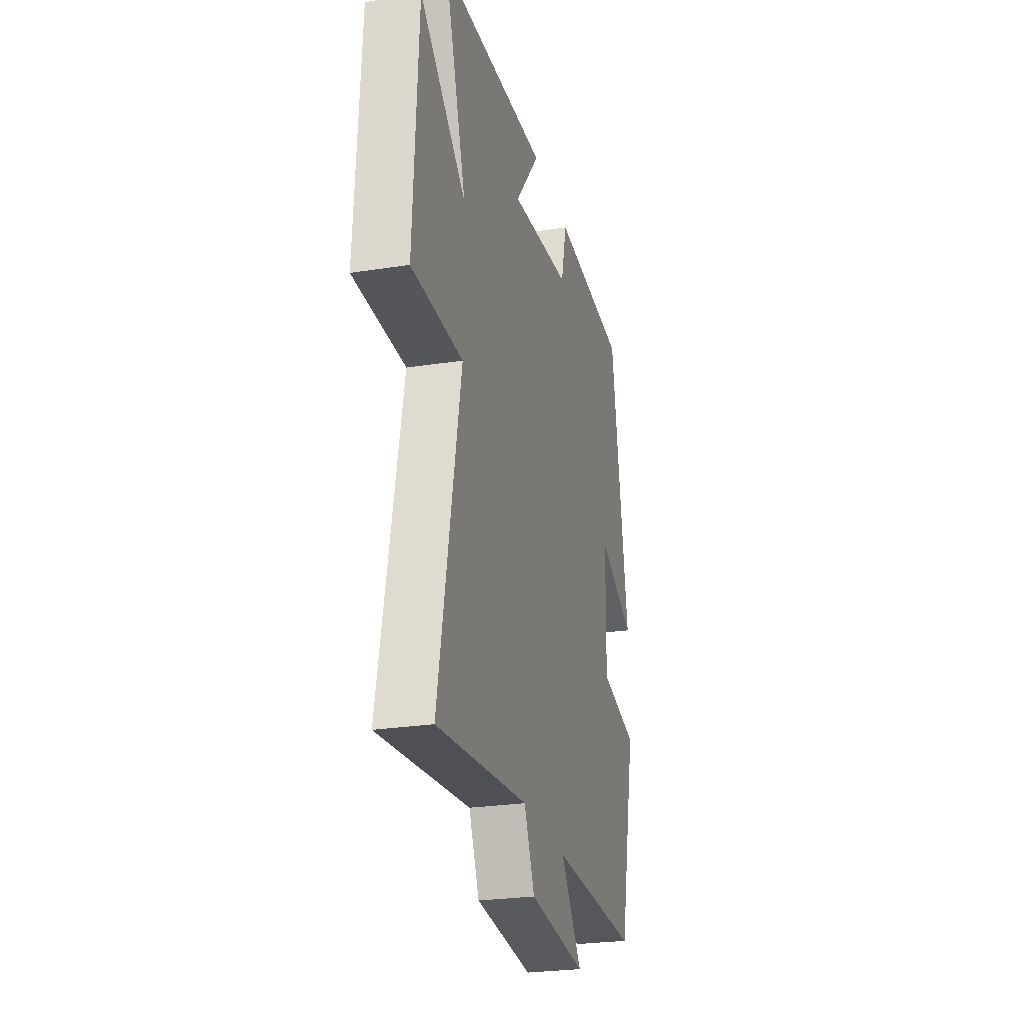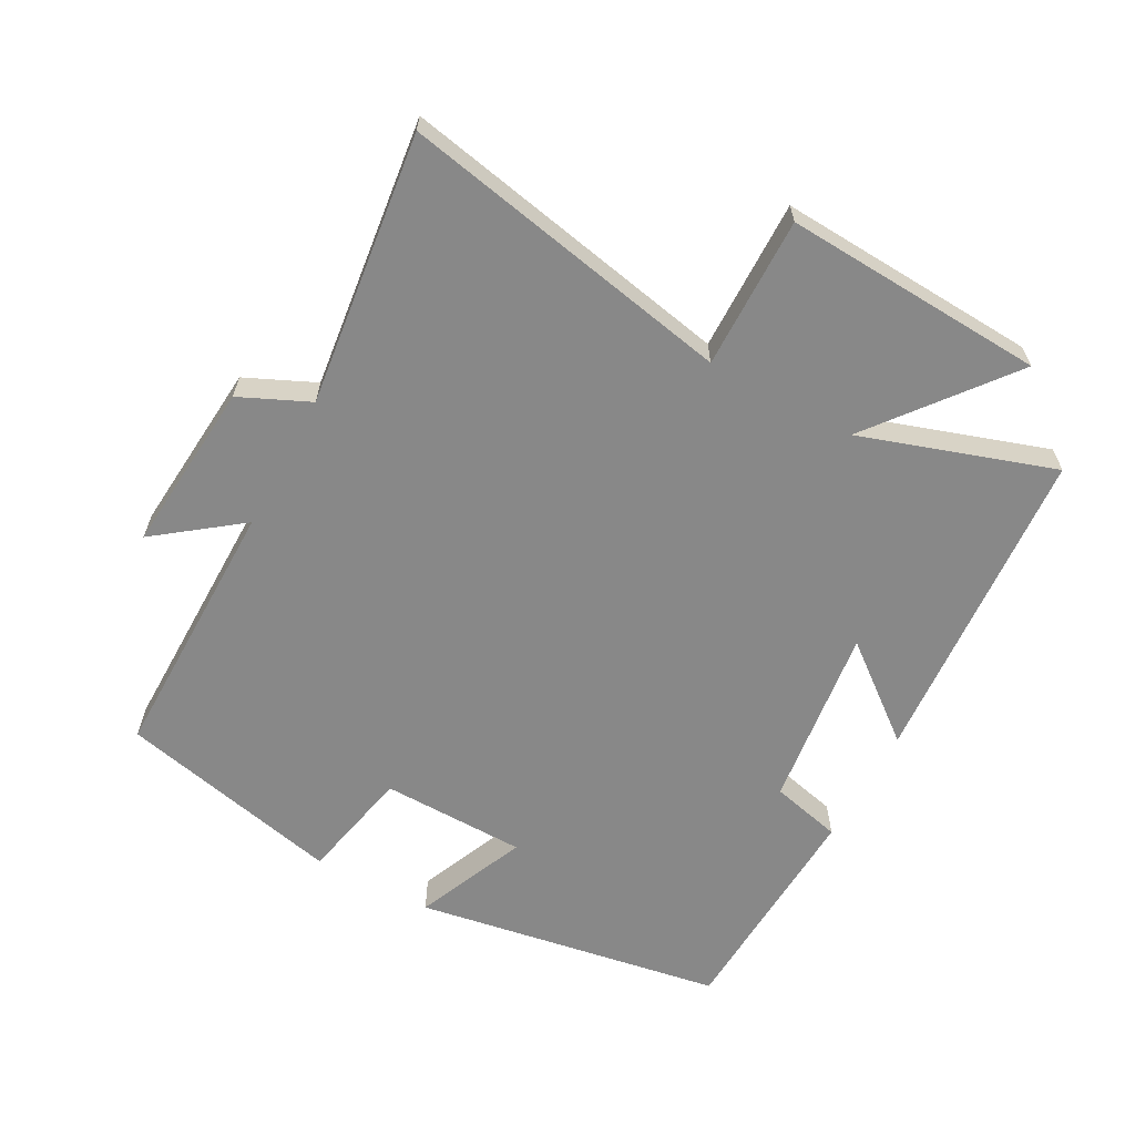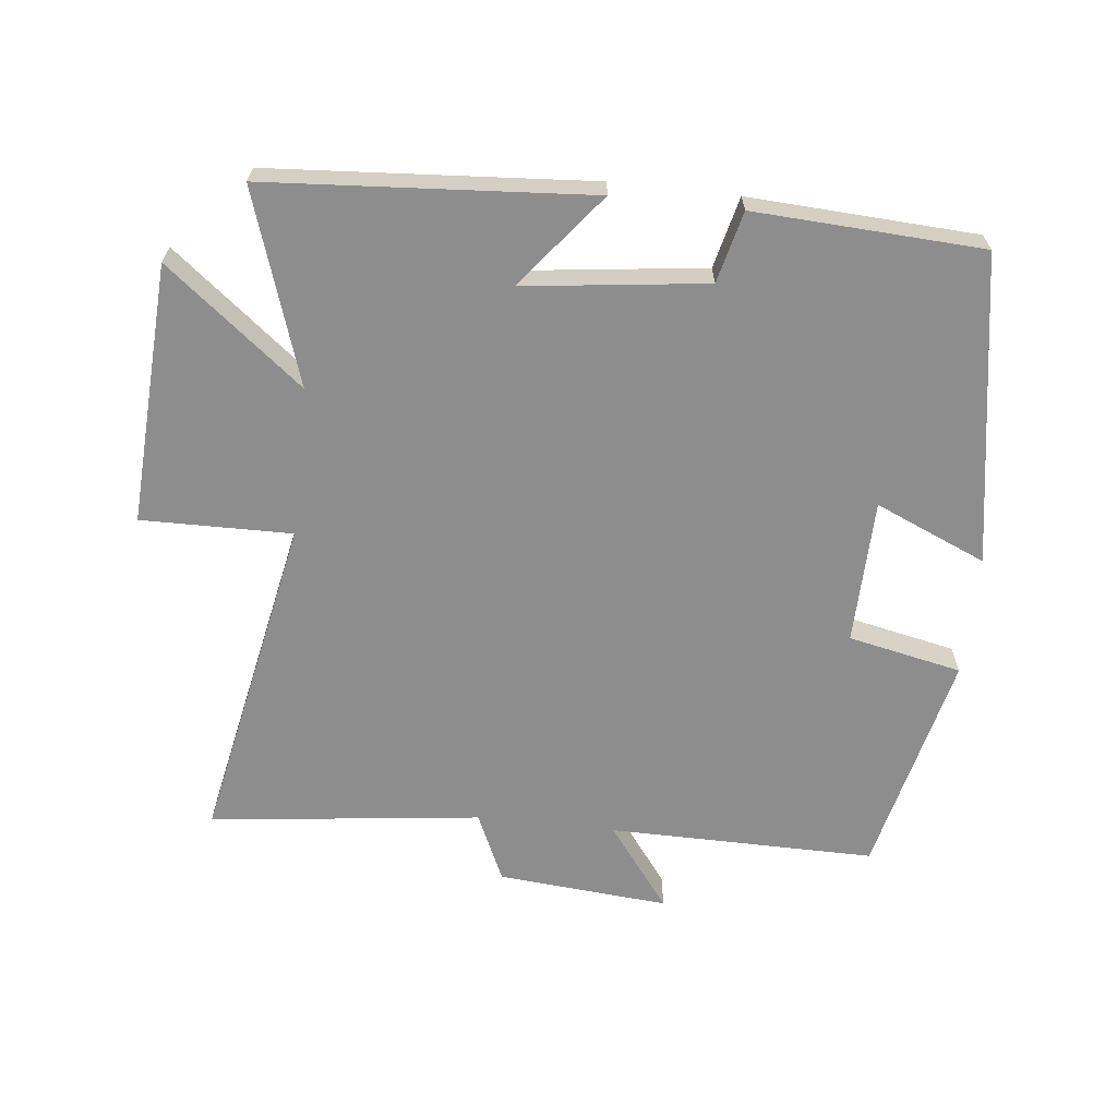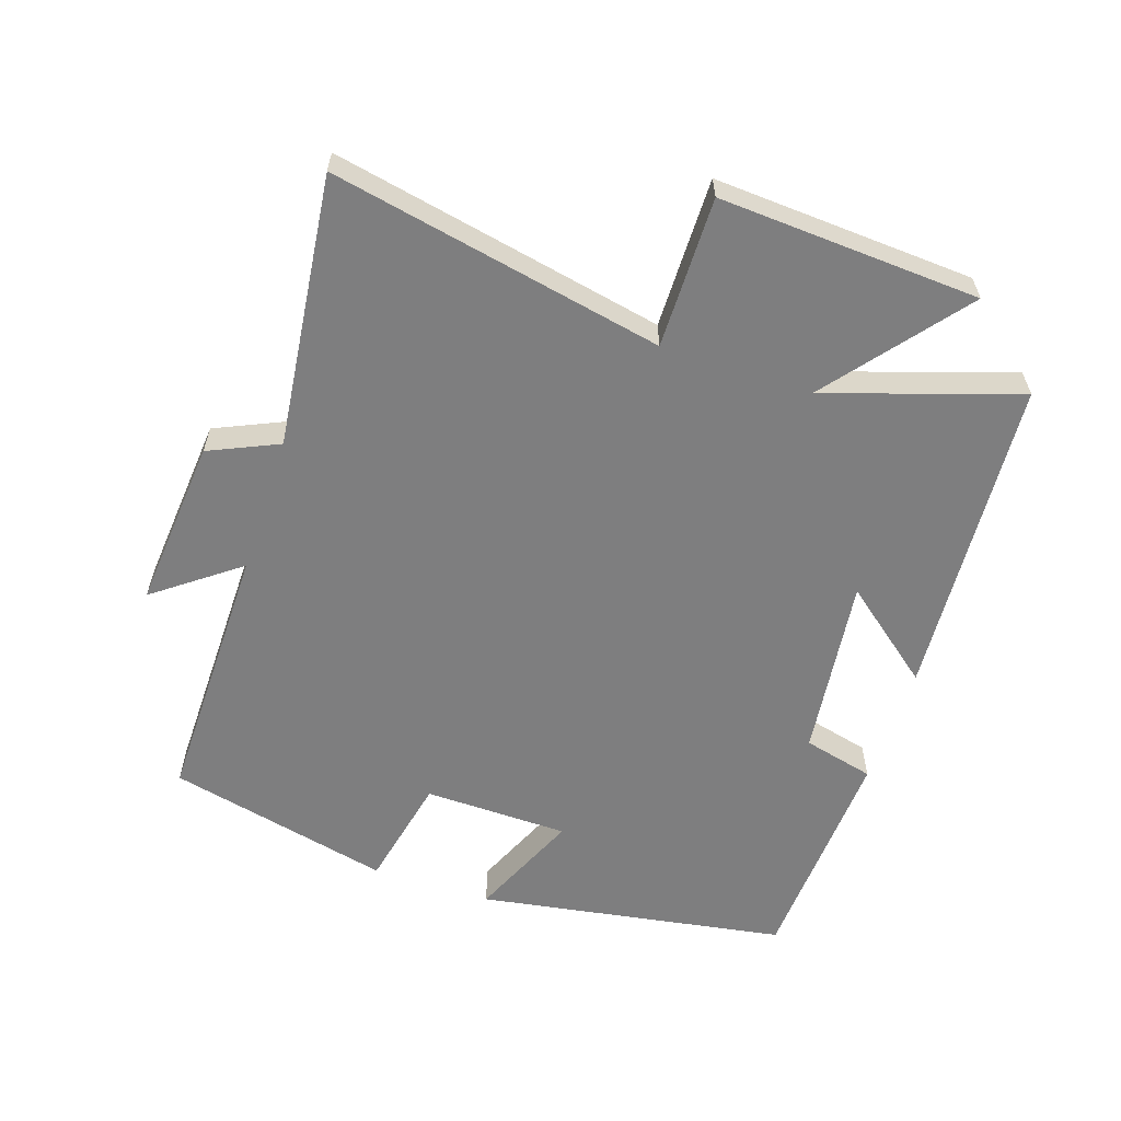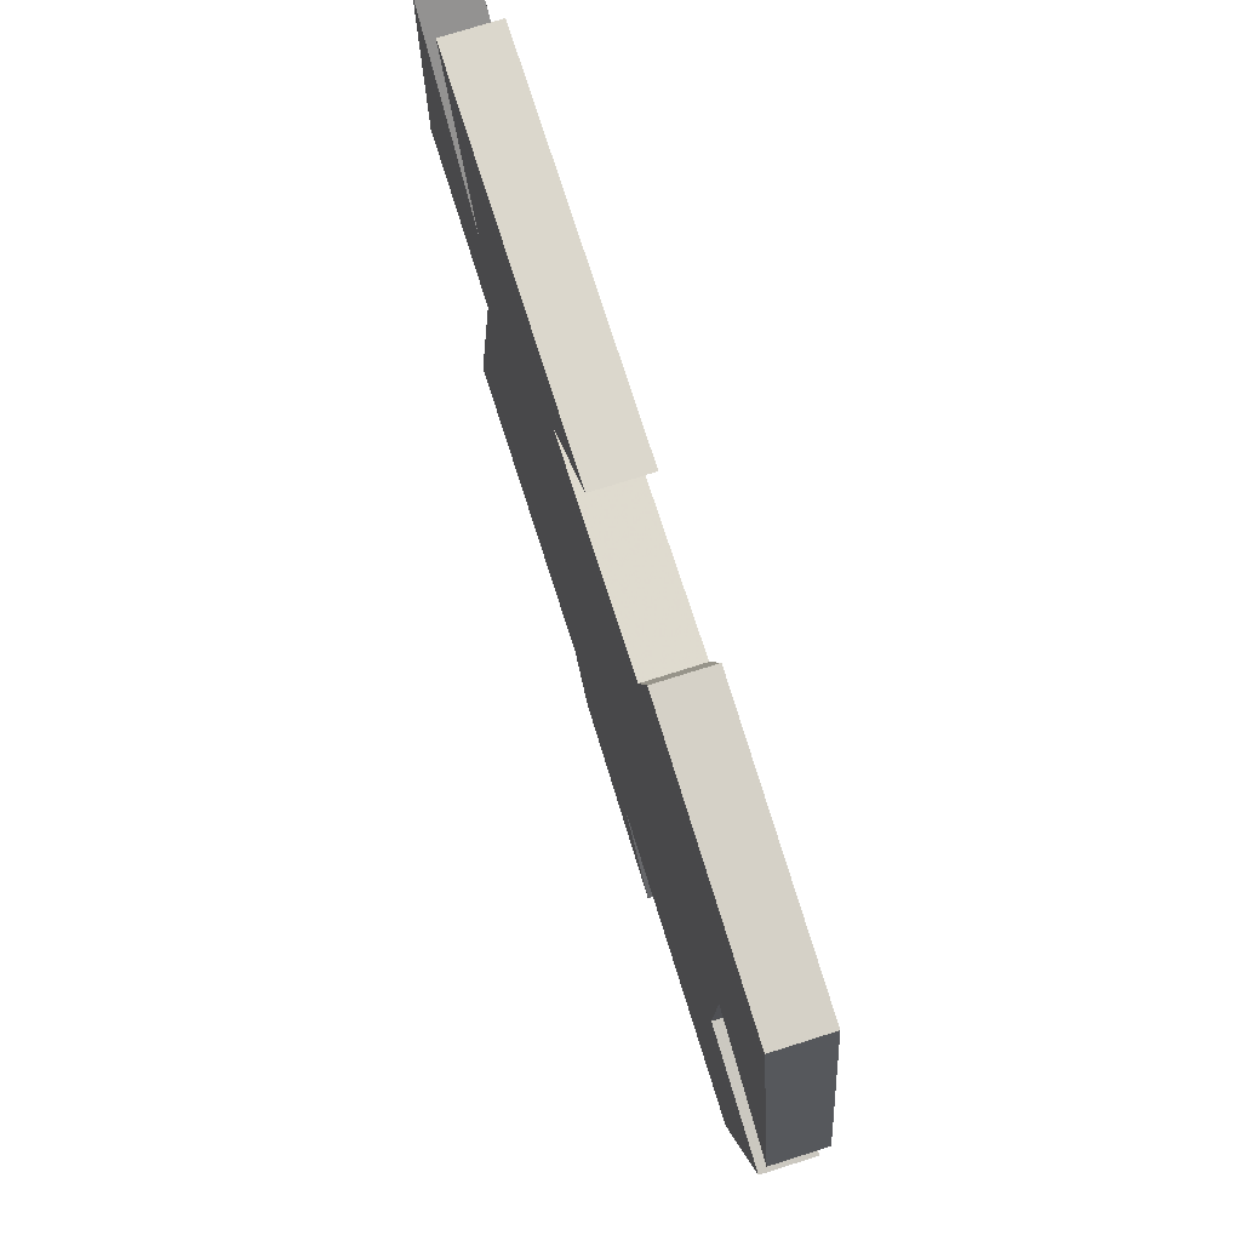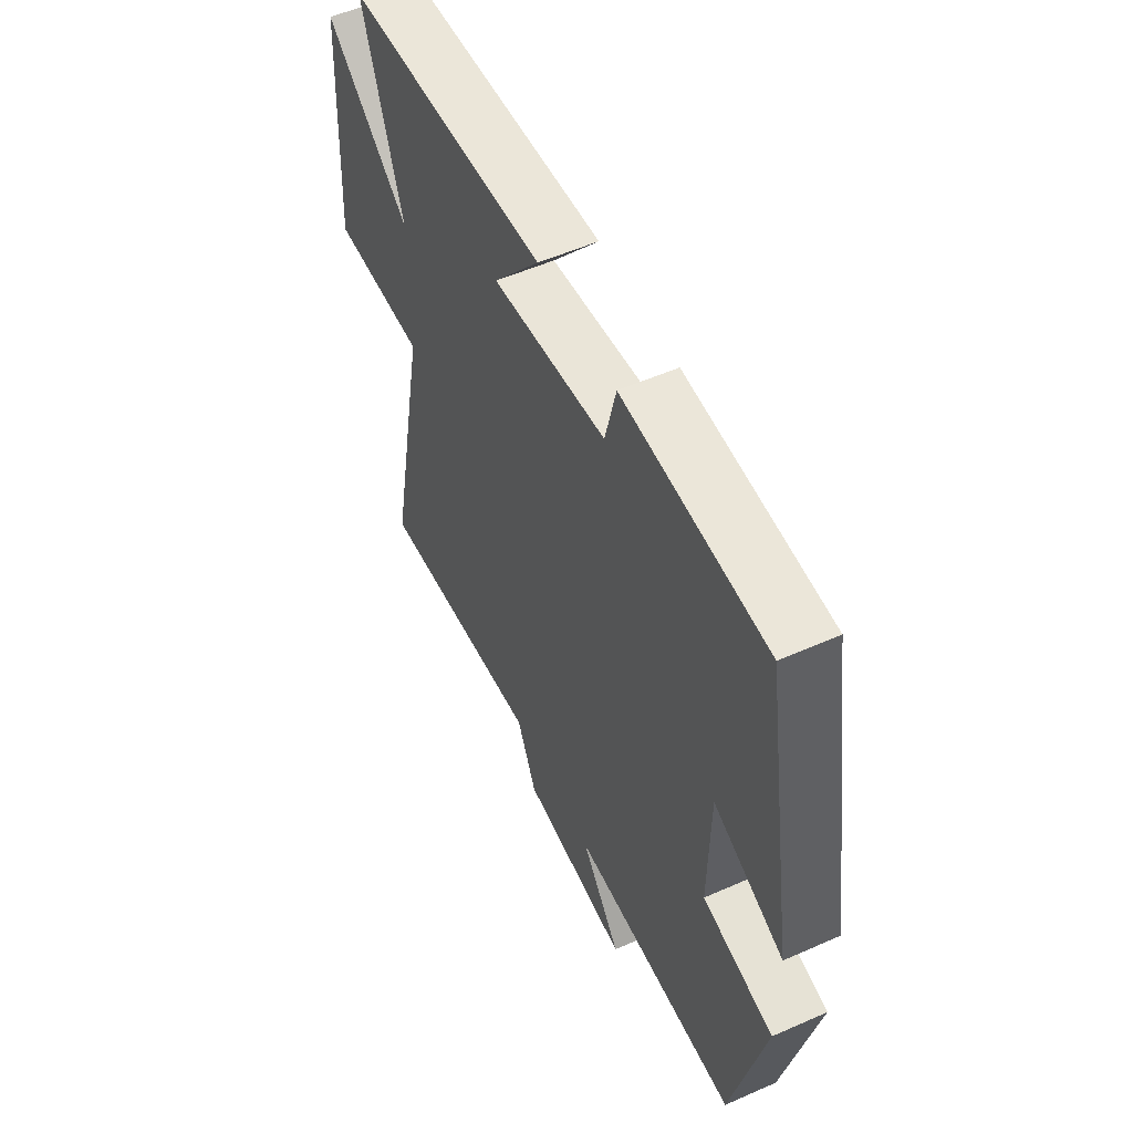
<metadata>
{"format":"obj","ext":"obj","renderer":"f3d","projection":"perspective","resolution":1024,"background":"white","views":[{"elev":-26.0,"azim":-76.1,"up":"+Z"},{"elev":-62.7,"azim":-118.4,"up":"+Y"},{"elev":-64.7,"azim":-6.3,"up":"+Y"},{"elev":-59.5,"azim":-108.5,"up":"+Y"},{"elev":76.6,"azim":72.6,"up":"+Z"},{"elev":54.3,"azim":64.9,"up":"+Z"}]}
</metadata>
<code>
v -0.595 0.07 0.466
v -0.109 0.07 0.5
v -0.221 0.07 0.359
v 0.053 0.07 0.393
v 0.079 0.07 0.5
v 0.422 0.07 0.482
v 0.5 0.07 0.017
v 0.333 0.07 0.089
v 0.329 0.07 -0.129
v 0.5 0.07 -0.165
v 0.422 0.07 -0.503
v 0.02 0.07 -0.5
v 0.115 0.07 -0.626
v -0.143 0.07 -0.604
v -0.19 0.07 -0.5
v -0.599 0.07 -0.549
v -0.5 0.07 -0.049
v -0.727 0.07 -0.052
v -0.705 0.07 0.34
v -0.5 0.07 0.177
v -0.595 0 0.466
v -0.109 0 0.5
v -0.221 0 0.359
v 0.053 0 0.393
v 0.079 0 0.5
v 0.422 0 0.482
v 0.5 0 0.017
v 0.333 0 0.089
v 0.329 0 -0.129
v 0.5 0 -0.165
v 0.422 0 -0.503
v 0.02 0 -0.5
v 0.115 0 -0.626
v -0.143 0 -0.604
v -0.19 0 -0.5
v -0.599 0 -0.549
v -0.5 0 -0.049
v -0.727 0 -0.052
v -0.705 0 0.34
v -0.5 0 0.177
f 17 18 19 20
f 15 16 17
f 15 17 20
f 12 13 14 15
f 12 15 20 1
f 9 10 11 12
f 8 9 12 1
f 6 7 8
f 5 6 8
f 4 5 8
f 3 4 8
f 1 2 3
f 1 3 8
f 40 39 38 37
f 37 36 35
f 40 37 35
f 35 34 33 32
f 21 40 35 32
f 32 31 30 29
f 21 32 29 28
f 28 27 26
f 28 26 25
f 28 25 24
f 28 24 23
f 23 22 21
f 28 23 21
f 1 21 22 2
f 2 22 23 3
f 3 23 24 4
f 4 24 25 5
f 5 25 26 6
f 6 26 27 7
f 7 27 28 8
f 8 28 29 9
f 9 29 30 10
f 10 30 31 11
f 11 31 32 12
f 12 32 33 13
f 13 33 34 14
f 14 34 35 15
f 15 35 36 16
f 16 36 37 17
f 17 37 38 18
f 18 38 39 19
f 19 39 40 20
f 20 40 21 1

</code>
